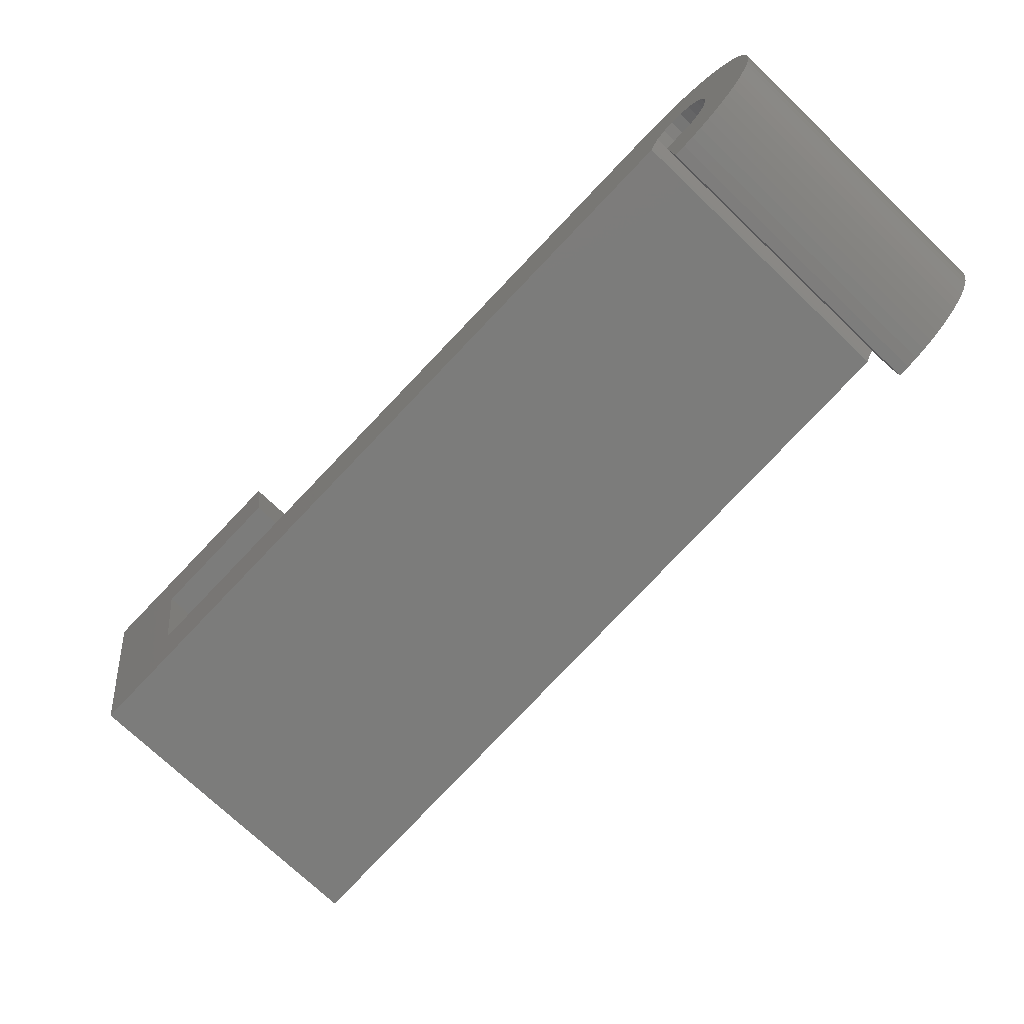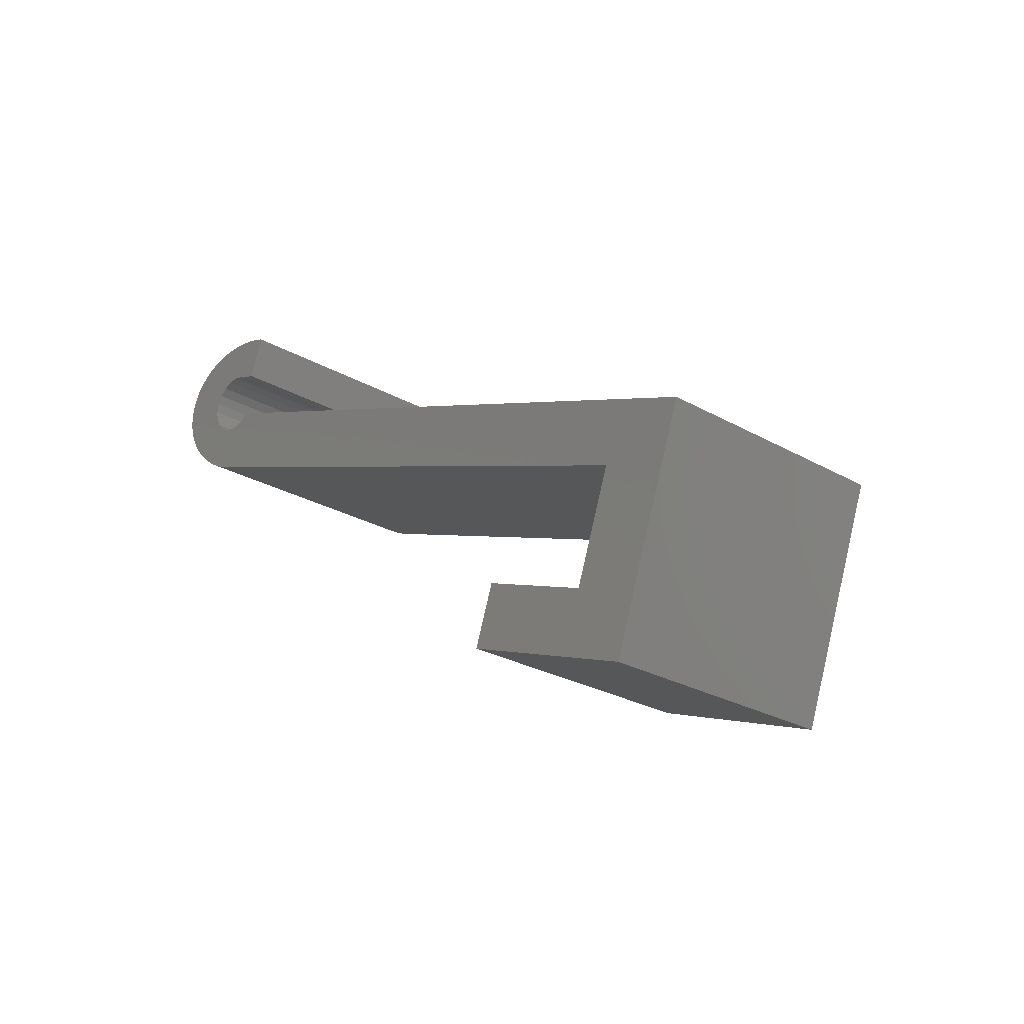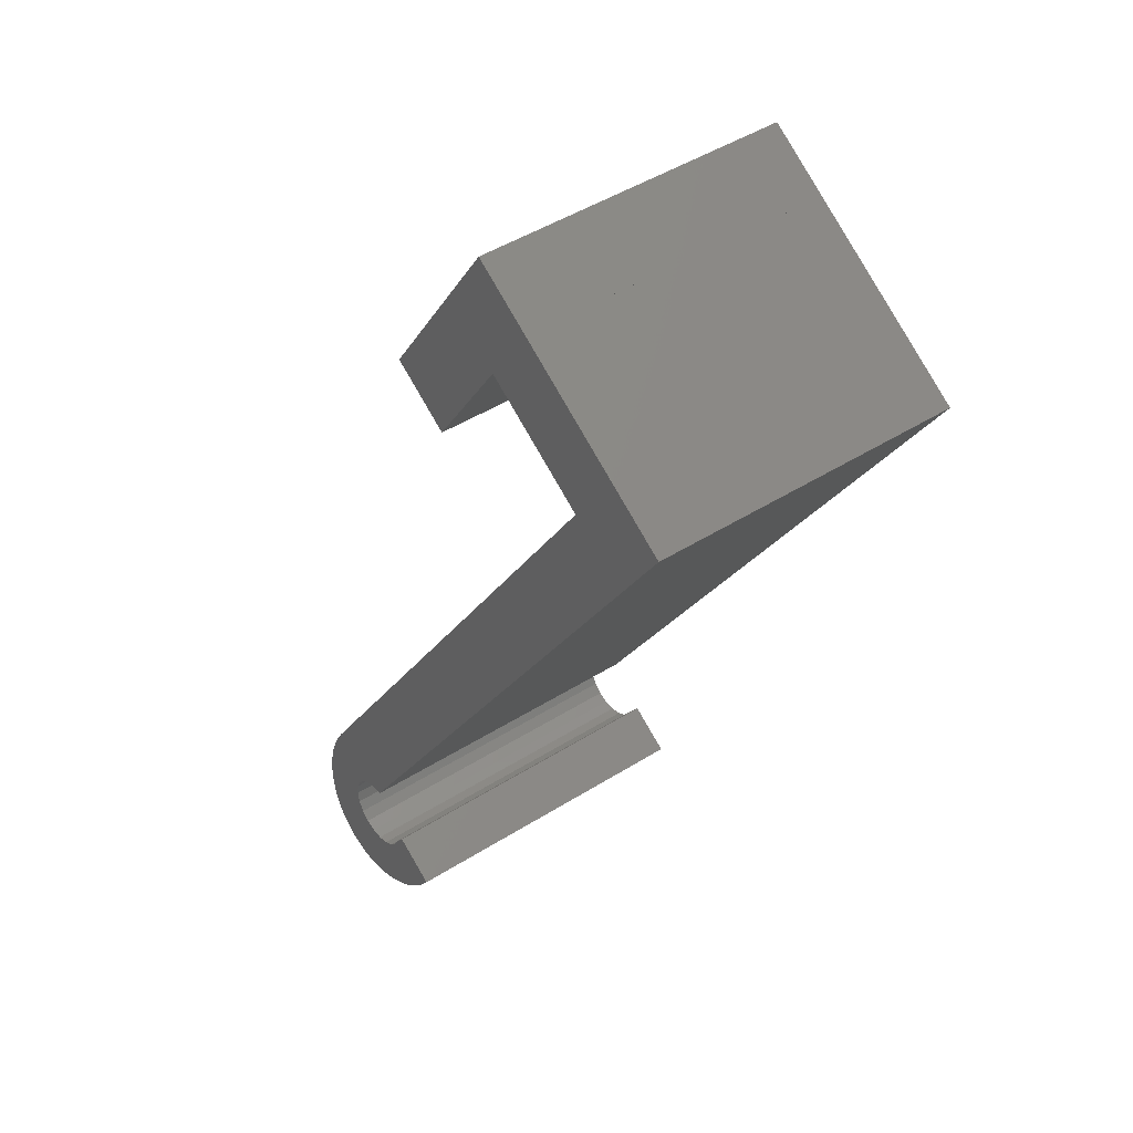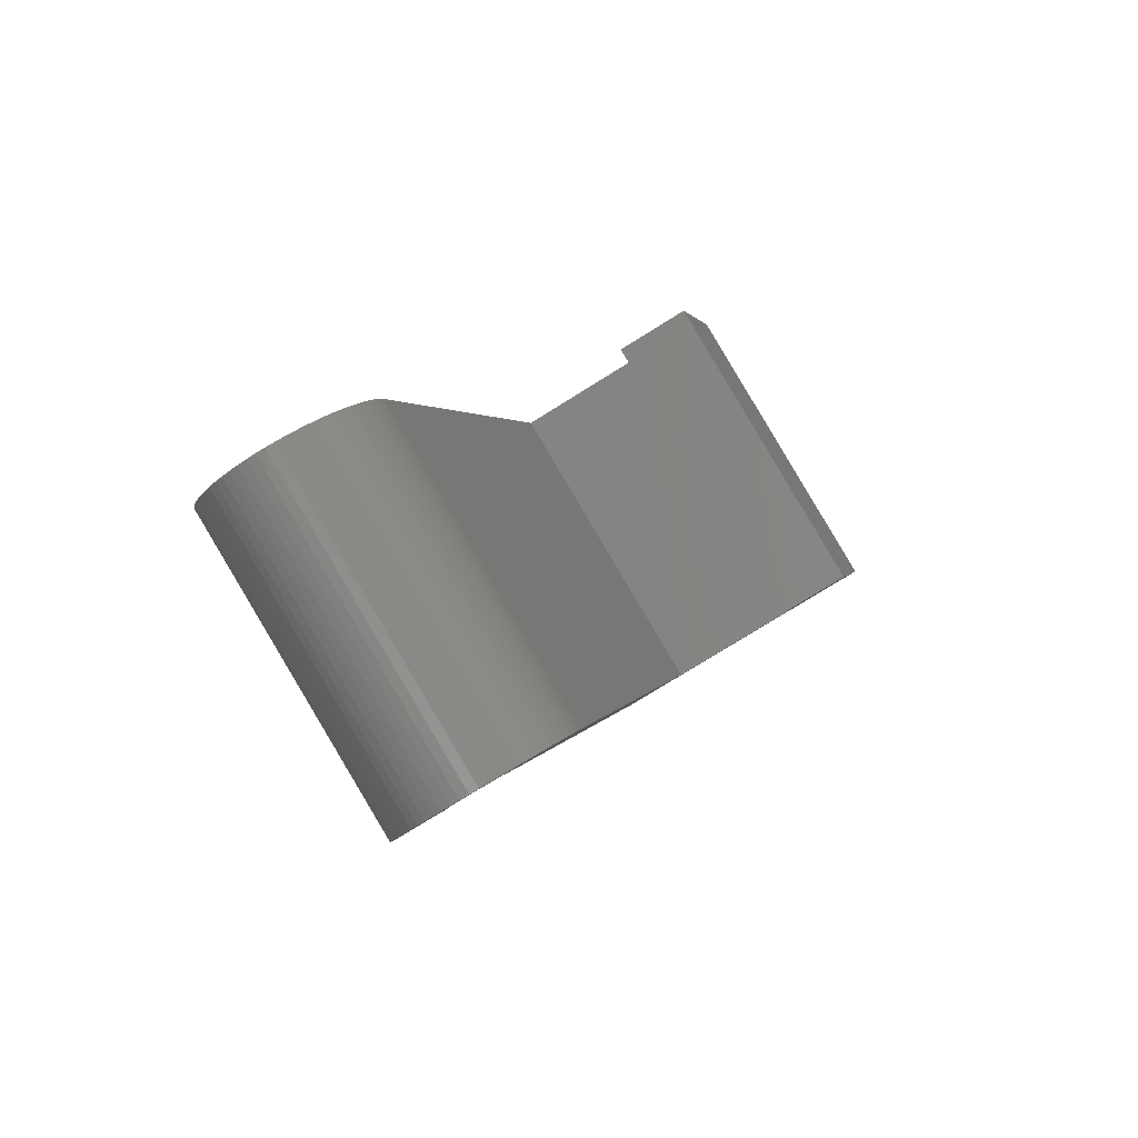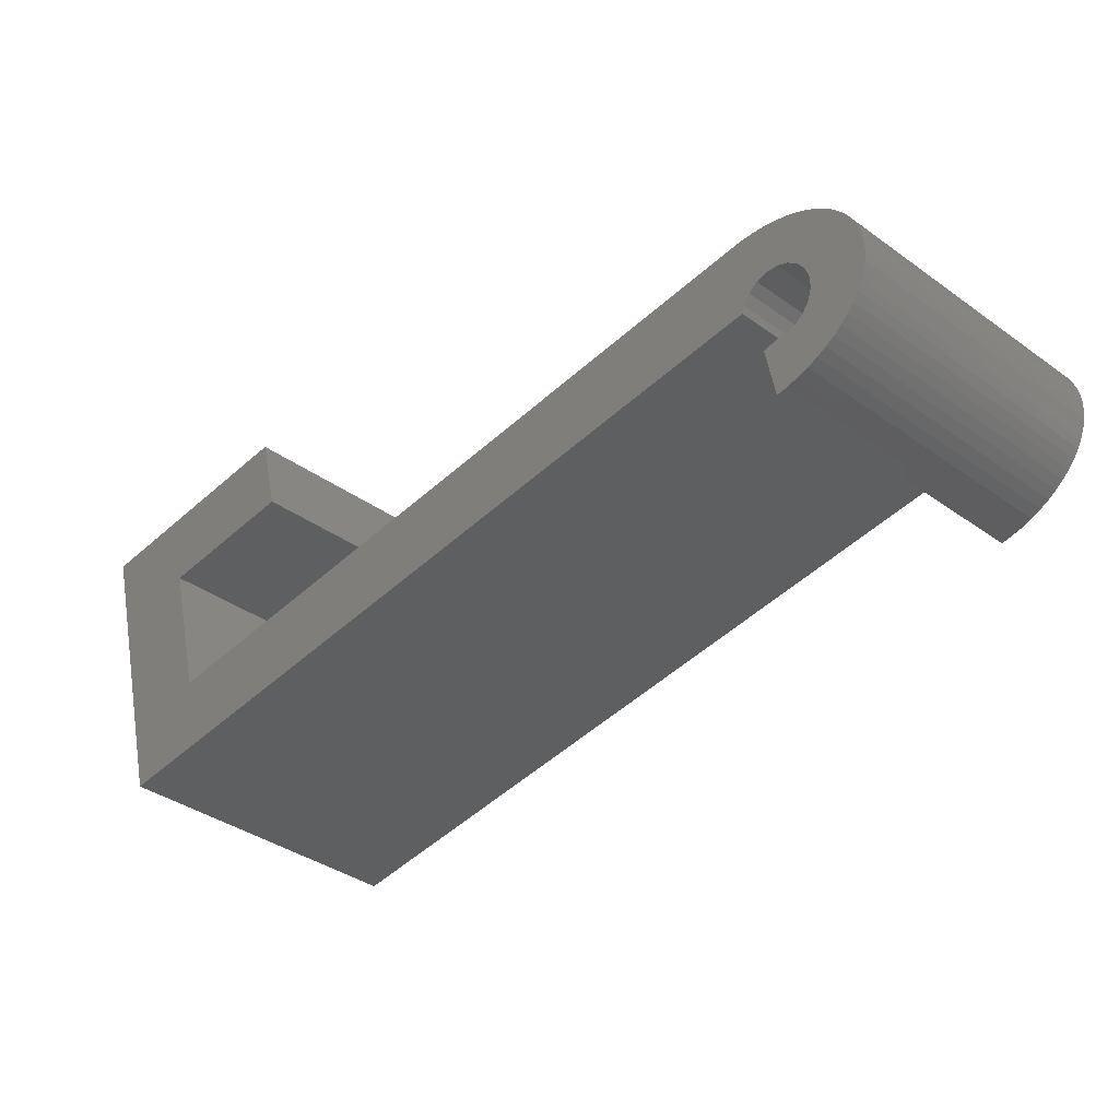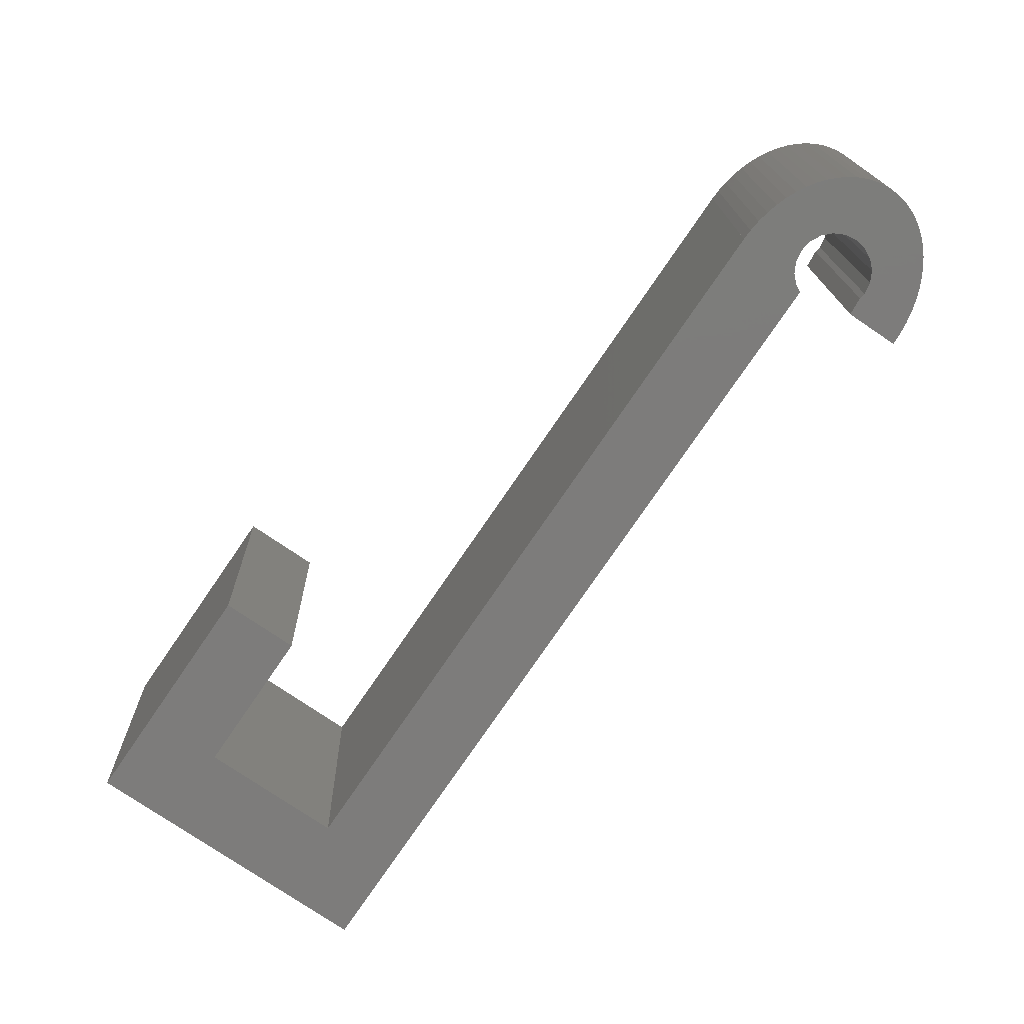
<metadata>
{"format":"stl","ext":"stl","renderer":"f3d","projection":"perspective","resolution":1024,"background":"white","views":[{"elev":-13.3,"azim":-73.3,"up":"+Y"},{"elev":-79.8,"azim":-73.7,"up":"+Z"},{"elev":-63.8,"azim":147.8,"up":"+Y"},{"elev":43.8,"azim":6.5,"up":"+Y"},{"elev":21.0,"azim":-77.3,"up":"+Y"},{"elev":49.5,"azim":-136.1,"up":"+Y"}]}
</metadata>
<code>
# stl→obj: 116 verts, 232 faces
v 103.1 57.61 68.23
v 91.25 70.16 56.2
v 90.89 69.78 56.19
v 94.89 72.63 55.02
v 94.82 73.08 55.54
v 107 60.91 67.59
v 94.7 73.55 56.15
v 103.4 57.99 68.25
v 86.19 71.53 62.69
v 88.17 70.85 60.01
v 85.91 70.95 62.4
v 85.67 70.37 62.05
v 85.47 69.78 61.66
v 85.32 69.19 61.22
v 87.93 70.21 59.61
v 86.51 72.08 62.93
v 88.58 71.47 60.23
v 107.1 60.47 67.07
v 110.4 28.19 31.1
v 94.9 72.63 55.02
v 93.45 75.31 59.19
v 105.6 63.15 71.23
v 105.9 62.89 70.64
v 105.3 63.35 71.8
v 90.44 75.53 62.44
v 102.6 63.36 74.49
v 103.1 63.51 74.15
v 85.14 68.03 60.22
v 97.31 55.86 72.27
v 97.37 56.44 72.78
v 85.21 68.6 60.74
v 97.29 55.31 71.72
v 100.1 57.48 71.12
v 100.1 57.23 70.8
v 100.1 56.39 69.95
v 100.1 58.05 71.66
v 100.3 58.68 72.05
v 100.7 59.31 72.27
v 98.36 59.36 74.74
v 98.08 58.79 74.44
v 97.83 58.21 74.1
v 97.63 57.61 73.7
v 97.48 57.02 73.26
v 97.32 54.77 71.15
v 106.7 22.14 28.71
v 104.1 59.25 68.86
v 103.8 58.62 68.46
v 91.66 70.79 56.42
v 102.1 63.17 74.78
v 101.2 62.62 75.18
v 88.54 74.43 63.26
v 100.7 62.26 75.3
v 100.3 61.87 75.36
v 87.89 69.64 59.08
v 87.97 69.4 58.75
v 98.23 40.35 19.06
v 87.96 68.56 57.9
v 91.91 71.42 56.82
v 91.95 71.99 57.35
v 87.25 73.12 63.24
v 99.41 60.96 75.29
v 99.82 61.43 75.35
v 92.28 75.75 60.81
v 92.7 75.66 60.3
v 90.97 72.86 59.21
v 104.1 59.83 69.39
v 90.92 75.67 62.11
v 91.39 75.75 61.72
v 90.38 72.76 59.71
v 91.84 75.78 61.28
v 98.68 59.92 74.98
v 99.03 60.45 75.16
v 102.5 60.6 71.76
v 93.09 75.51 59.76
v 91.46 72.75 58.6
v 93.78 75.05 58.6
v 94.07 74.75 57.99
v 91.8 72.45 57.96
v 94.32 74.39 57.38
v 94.53 73.99 56.76
v 94.55 34.3 16.66
v 106.5 62.23 69.42
v 104 60.28 70.01
v 106.7 61.83 68.81
v 106.2 62.58 70.04
v 103.6 60.58 70.65
v 104.9 63.49 72.34
v 103.1 60.69 71.25
v 106.9 61.39 68.19
v 104 63.62 73.33
v 104.4 63.58 72.85
v 86.86 72.62 63.12
v 89.13 72.04 60.25
v 101.9 60.32 72.12
v 121.2 41.1 33.23
v 109 53.26 21.19
v 105 50.91 22.92
v 117.1 38.75 34.96
v 118.2 28.75 23.82
v 106 40.92 11.78
v 110.1 43.26 10.05
v 122.2 31.1 22.09
v 118.2 28.75 23.83
v 89.75 72.48 60.07
v 87.66 73.6 63.31
v 88.09 74.03 63.31
v 89 74.78 63.14
v 89.48 75.08 62.96
v 89.96 75.33 62.73
v 103.5 63.59 73.76
v 117.8 32.46 27.95
v 105.6 44.62 15.91
v 101.6 62.92 75.01
v 101.3 59.88 72.29
v 85.16 66.93 59.1
v 85.12 67.47 59.67
f 1 2 3
f 4 5 6
f 5 7 6
f 8 2 1
f 9 10 11
f 11 10 12
f 12 10 13
f 14 13 15
f 16 17 9
f 18 19 20
f 4 18 20
f 18 20 18
f 6 18 4
f 21 22 23
f 24 22 21
f 25 26 27
f 28 29 30
f 31 28 30
f 29 32 33
f 30 29 33
f 34 33 32
f 35 34 32
f 33 36 30
f 37 38 39
f 39 40 37
f 41 42 37
f 41 37 40
f 36 37 42
f 43 36 42
f 30 36 43
f 44 35 32
f 45 19 1
f 46 47 18
f 8 48 2
f 25 49 26
f 47 46 48
f 15 37 36
f 50 51 52
f 51 53 52
f 15 36 54
f 33 34 54
f 47 48 8
f 34 55 54
f 2 56 3
f 48 56 2
f 36 33 54
f 35 57 34
f 56 4 20
f 28 32 29
f 18 18 19
f 58 59 5
f 7 5 59
f 60 61 62
f 63 64 65
f 47 8 19
f 66 46 6
f 67 68 69
f 68 70 69
f 71 72 16
f 16 39 71
f 27 26 73
f 64 74 65
f 75 65 74
f 74 21 75
f 21 76 75
f 76 77 75
f 78 75 77
f 77 79 78
f 79 80 78
f 59 78 80
f 7 59 80
f 4 58 5
f 56 48 4
f 81 3 56
f 58 4 48
f 41 12 42
f 82 83 84
f 85 83 82
f 23 86 85
f 22 86 23
f 24 86 22
f 87 88 24
f 83 66 84
f 89 84 66
f 6 89 66
f 90 73 91
f 18 6 46
f 19 18 47
f 43 42 14
f 70 63 69
f 65 69 63
f 8 1 19
f 17 92 93
f 7 89 6
f 83 85 86
f 91 88 87
f 86 24 88
f 38 37 10
f 50 52 94
f 95 96 97
f 95 97 98
f 80 84 7
f 89 7 84
f 99 100 101
f 99 101 102
f 45 81 103
f 104 93 51
f 105 106 93
f 105 93 60
f 51 107 104
f 107 108 104
f 108 109 104
f 109 25 104
f 69 104 25
f 69 25 67
f 80 79 84
f 82 84 79
f 103 81 100
f 88 91 73
f 90 110 73
f 56 111 112
f 111 56 19
f 20 19 56
f 82 79 85
f 77 85 79
f 103 100 100
f 103 100 99
f 97 112 111
f 97 111 98
f 113 50 94
f 95 102 101
f 95 101 96
f 76 23 85
f 76 85 77
f 56 112 100
f 23 76 21
f 49 113 94
f 26 49 94
f 110 27 73
f 94 73 26
f 52 53 114
f 114 94 52
f 53 62 114
f 61 72 114
f 100 81 56
f 71 39 38
f 100 100 101
f 100 112 101
f 96 101 112
f 96 112 97
f 24 21 74
f 38 114 72
f 72 71 38
f 62 61 114
f 111 19 103
f 74 64 24
f 87 24 64
f 45 103 19
f 103 102 111
f 99 102 103
f 102 95 111
f 98 111 95
f 44 115 35
f 87 64 91
f 63 91 64
f 90 91 70
f 63 70 91
f 15 13 10
f 10 9 17
f 110 70 68
f 54 31 15
f 31 14 15
f 35 115 57
f 60 93 92
f 92 17 16
f 70 110 90
f 106 51 93
f 31 54 28
f 116 28 54
f 54 55 116
f 55 57 116
f 115 116 57
f 115 44 32
f 105 60 62
f 60 72 61
f 72 60 92
f 46 59 58
f 92 16 72
f 16 9 39
f 39 11 40
f 83 78 59
f 9 11 39
f 11 12 41
f 11 41 40
f 13 42 12
f 31 30 14
f 13 14 42
f 14 30 43
f 66 59 46
f 66 83 59
f 55 34 57
f 86 78 83
f 17 38 10
f 10 37 15
f 27 110 67
f 68 67 110
f 67 25 27
f 116 32 28
f 49 25 109
f 116 115 32
f 49 109 113
f 108 113 109
f 50 113 107
f 108 107 113
f 50 107 51
f 106 53 51
f 106 105 53
f 81 45 1
f 3 81 1
f 86 65 75
f 69 94 104
f 94 93 104
f 38 17 93
f 46 58 48
f 75 78 86
f 86 88 65
f 65 88 73
f 65 73 69
f 69 73 94
f 94 114 93
f 93 114 38
f 105 62 53

</code>
